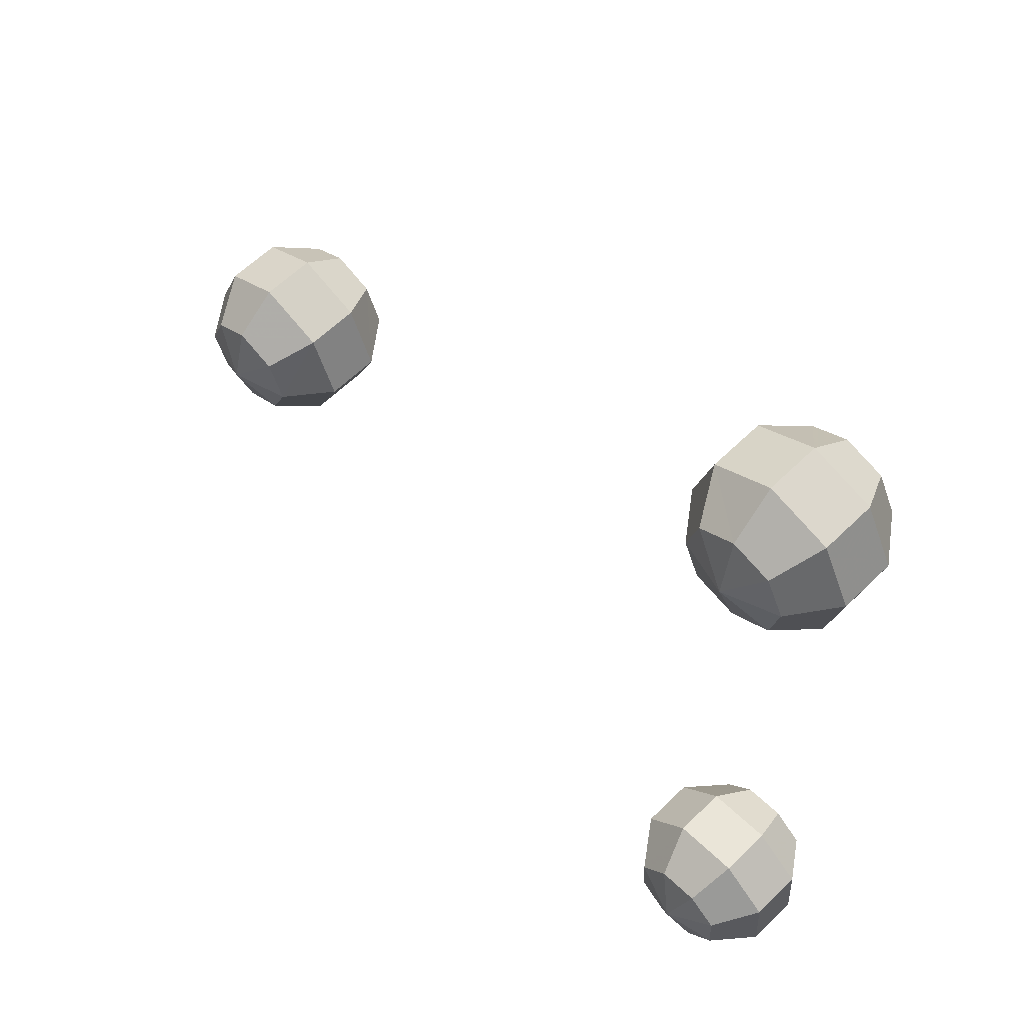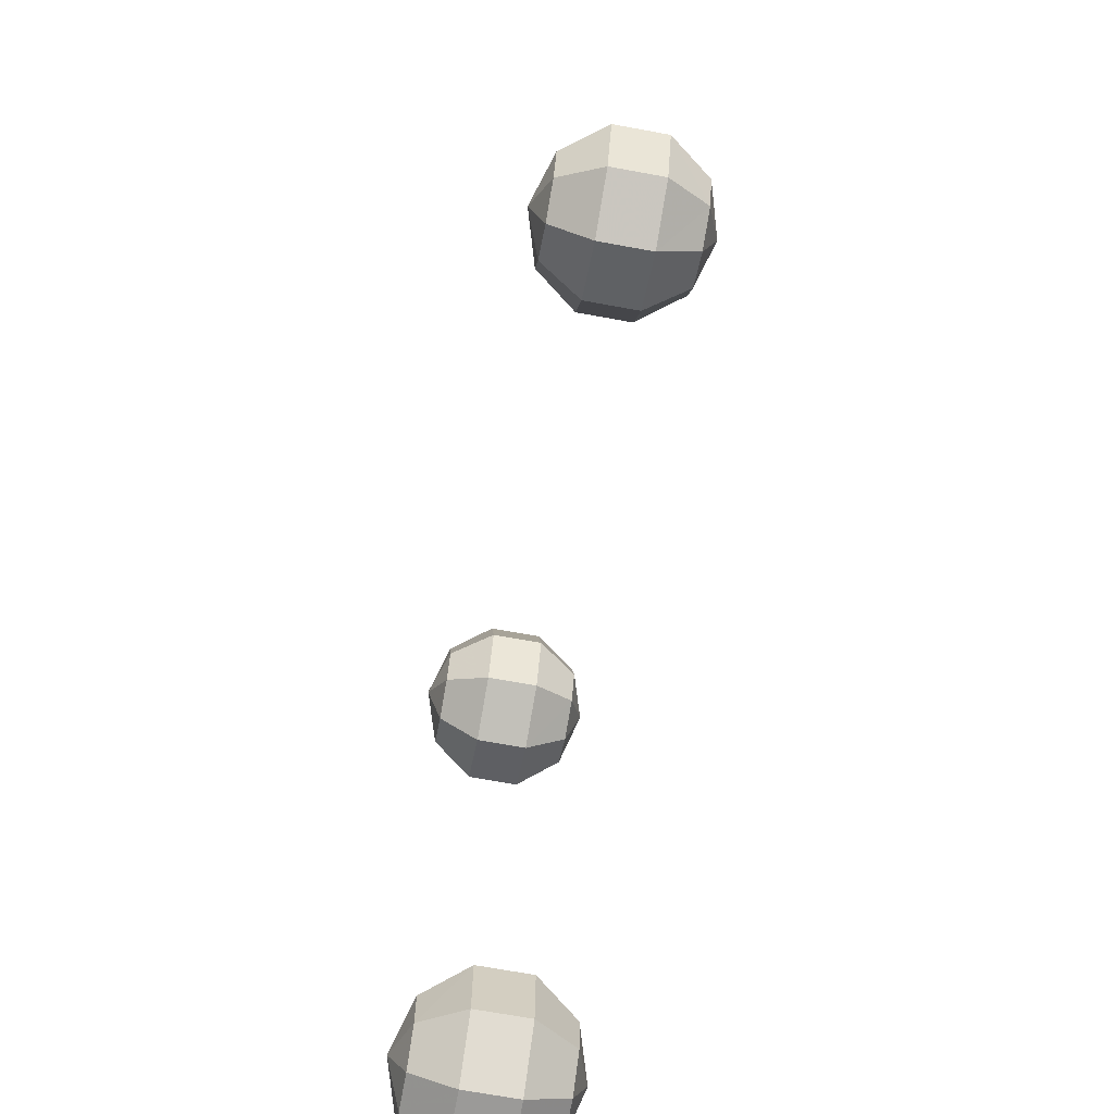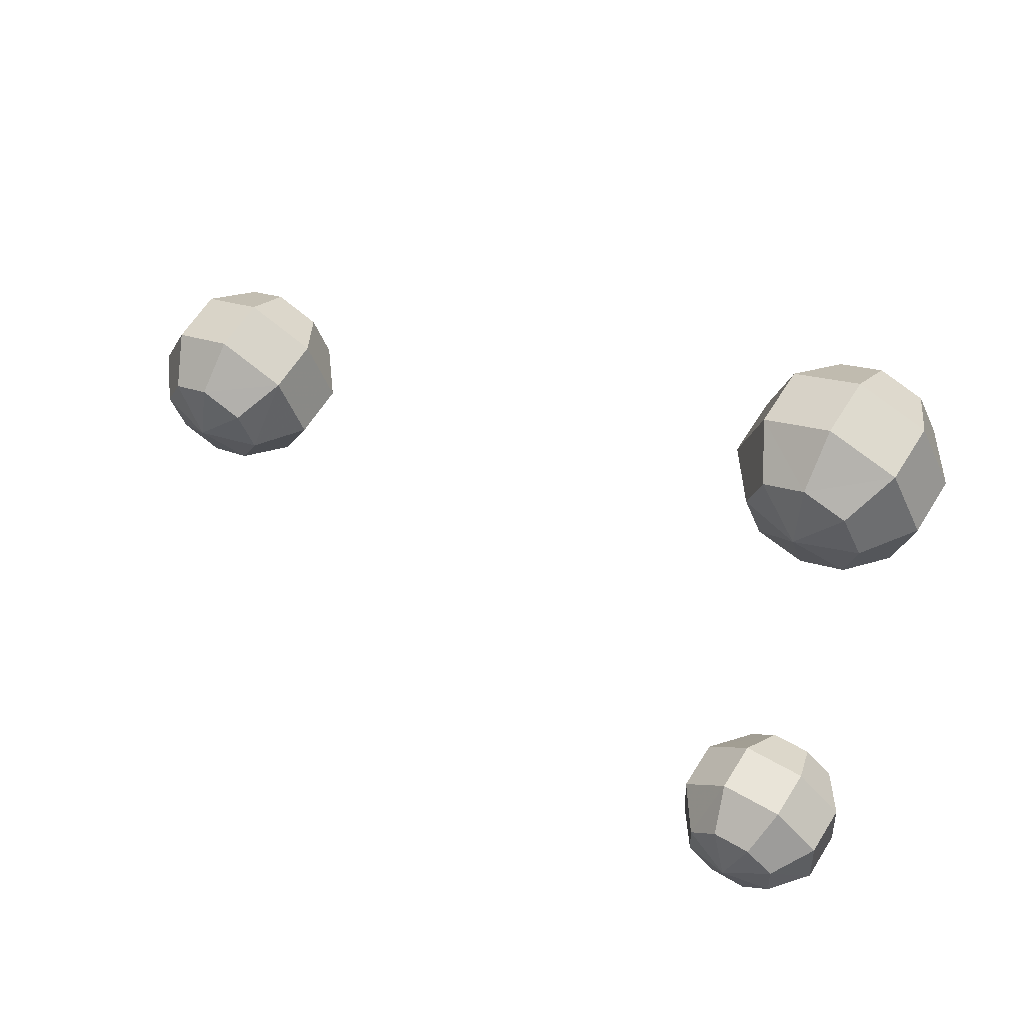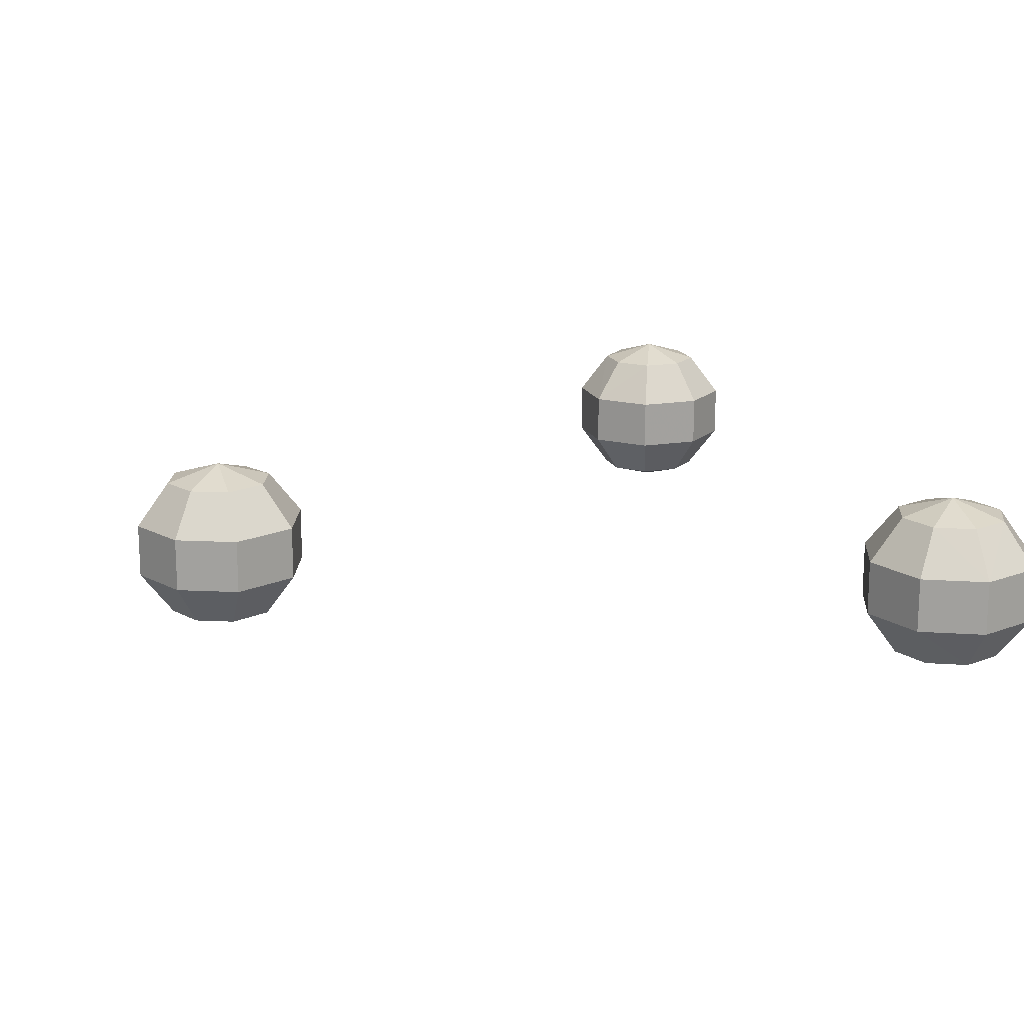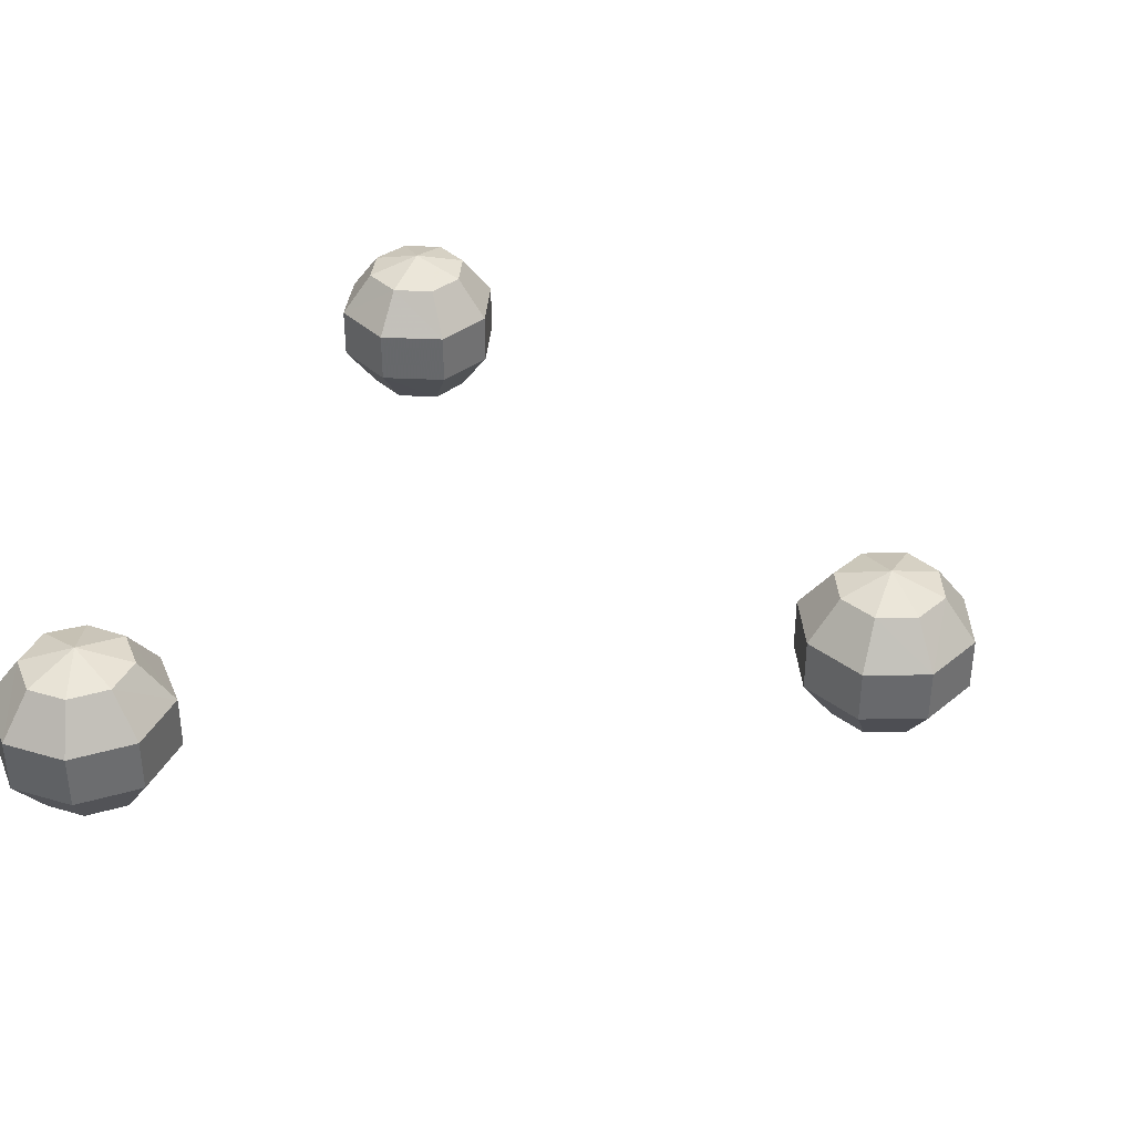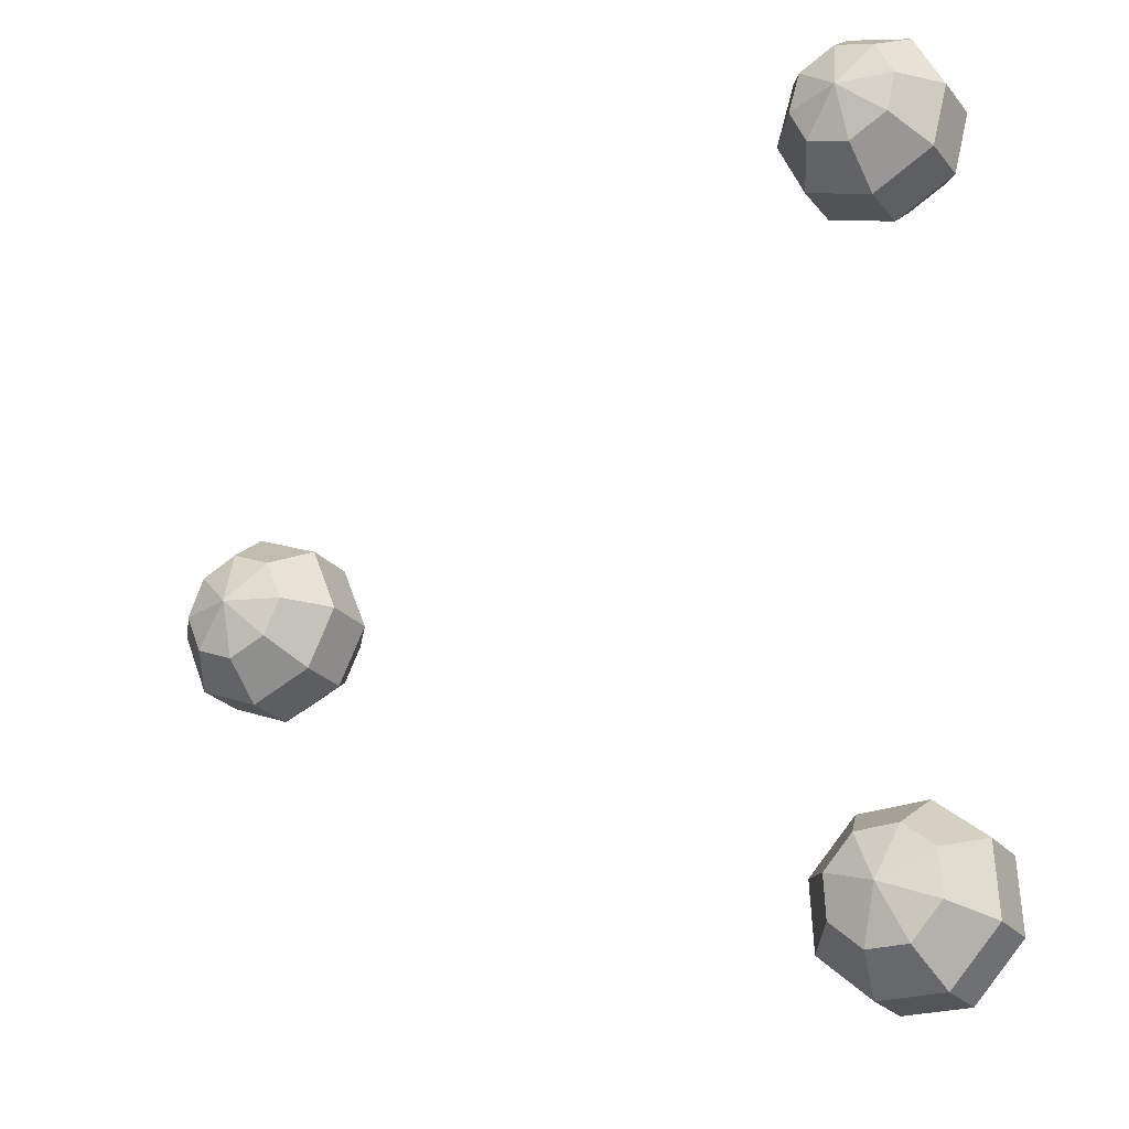
<metadata>
{"format":"obj","ext":"obj","renderer":"f3d","projection":"perspective","resolution":1024,"background":"white","views":[{"elev":59.8,"azim":-135.1,"up":"+Y"},{"elev":-68.8,"azim":79.6,"up":"+Y"},{"elev":59.9,"azim":-148.6,"up":"+Y"},{"elev":16.8,"azim":160.0,"up":"+Z"},{"elev":37.3,"azim":21.4,"up":"+Z"},{"elev":-24.3,"azim":-150.9,"up":"+Y"}]}
</metadata>
<code>
g Object10
v -24.72 -36.48 43.75
v -27.61 -37.53 39.75
v -23.25 -42.24 39.75
v -22.01 -39.42 43.75
v -17.36 -42.17 39.75
v -18.38 -39.38 43.75
v -12.77 -38.06 39.75
v -15.54 -36.84 43.75
v -12.48 -32.02 39.75
v -15.37 -33.07 43.75
v -27.61 -37.53 34.81
v -23.25 -42.24 34.81
v -17.36 -42.17 34.81
v -12.77 -38.06 34.81
v -12.48 -32.02 34.81
v -24.72 -36.48 30.81
v -22.01 -39.42 30.81
v -18.38 -39.38 30.81
v -15.54 -36.84 30.81
v -15.37 -33.07 30.81
v -24.54 -32.48 43.75
v -27.29 -31.11 39.75
v -21.73 -30.17 43.75
v -22.75 -27.38 39.75
v -17.92 -30.29 43.75
v -16.59 -27.58 39.75
v -27.29 -31.11 34.81
v -22.75 -27.38 34.81
v -16.59 -27.58 34.81
v -24.54 -32.48 30.81
v -21.73 -30.17 30.81
v -17.92 -30.29 30.81
v -20.05 -34.77 45.27
v -20.05 -34.77 29.28
f 1 2 3
f 3 4 1
f 4 3 5
f 5 6 4
f 6 5 7
f 7 8 6
f 9 10 8
f 8 7 9
f 2 11 12
f 12 3 2
f 3 12 13
f 13 5 3
f 5 13 14
f 14 7 5
f 15 9 7
f 7 14 15
f 11 16 17
f 17 12 11
f 12 17 18
f 18 13 12
f 13 18 19
f 19 14 13
f 20 15 14
f 14 19 20
f 1 21 22
f 22 2 1
f 21 23 24
f 24 22 21
f 23 25 26
f 26 24 23
f 9 26 25
f 25 10 9
f 2 22 27
f 27 11 2
f 22 24 28
f 28 27 22
f 24 26 29
f 29 28 24
f 15 29 26
f 26 9 15
f 11 27 30
f 30 16 11
f 27 28 31
f 31 30 27
f 28 29 32
f 32 31 28
f 20 32 29
f 29 15 20
f 33 1 4
f 33 4 6
f 33 6 8
f 33 8 10
f 34 17 16
f 34 18 17
f 34 19 18
f 34 20 19
f 33 21 1
f 33 23 21
f 33 25 23
f 33 10 25
f 34 16 30
f 34 30 31
f 34 31 32
f 34 32 20
g Object11
v -20.57 29.58 43.75
v -20.84 26.52 39.75
v -14.72 28.49 39.75
v -16.76 30.79 43.75
v -12.3 33.84 39.75
v -15.25 34.11 43.75
v -14.08 39.74 39.75
v -16.36 37.75 43.75
v -19.44 42.56 39.75
v -19.7 39.49 43.75
v -20.84 26.52 34.81
v -14.72 28.49 34.81
v -12.3 33.84 34.81
v -14.08 39.74 34.81
v -19.44 42.56 34.81
v -20.57 29.58 30.81
v -16.76 30.79 30.81
v -15.25 34.11 30.81
v -16.36 37.75 30.81
v -19.7 39.49 30.81
v -24.12 31.44 43.75
v -26.52 29.52 39.75
v -25.02 34.96 43.75
v -27.98 35.22 39.75
v -23.3 38.36 43.75
v -25.2 40.71 39.75
v -26.52 29.52 34.81
v -27.98 35.22 34.81
v -25.2 40.71 34.81
v -24.12 31.44 30.81
v -25.02 34.96 30.81
v -23.3 38.36 30.81
v -20.14 34.54 45.27
v -20.14 34.54 29.28
f 35 36 37
f 37 38 35
f 38 37 39
f 39 40 38
f 40 39 41
f 41 42 40
f 43 44 42
f 42 41 43
f 36 45 46
f 46 37 36
f 37 46 47
f 47 39 37
f 39 47 48
f 48 41 39
f 49 43 41
f 41 48 49
f 45 50 51
f 51 46 45
f 46 51 52
f 52 47 46
f 47 52 53
f 53 48 47
f 54 49 48
f 48 53 54
f 35 55 56
f 56 36 35
f 55 57 58
f 58 56 55
f 57 59 60
f 60 58 57
f 43 60 59
f 59 44 43
f 36 56 61
f 61 45 36
f 56 58 62
f 62 61 56
f 58 60 63
f 63 62 58
f 49 63 60
f 60 43 49
f 45 61 64
f 64 50 45
f 61 62 65
f 65 64 61
f 62 63 66
f 66 65 62
f 54 66 63
f 63 49 54
f 67 35 38
f 67 38 40
f 67 40 42
f 67 42 44
f 68 51 50
f 68 52 51
f 68 53 52
f 68 54 53
f 67 55 35
f 67 57 55
f 67 59 57
f 67 44 59
f 68 50 64
f 68 64 65
f 68 65 66
f 68 66 54
g Object12
v 36.75 3.624 43.75
v 34.57 5.799 39.75
v 32.15 -0.1506 39.75
v 35.22 -0.07772 43.75
v 34.69 -5.455 39.75
v 36.8 -3.356 43.75
v 40.36 -7.877 39.75
v 40.3 -4.853 43.75
v 45.96 -5.586 39.75
v 43.78 -3.412 43.75
v 34.57 5.799 34.81
v 32.15 -0.1506 34.81
v 34.69 -5.455 34.81
v 40.36 -7.877 34.81
v 45.96 -5.586 34.81
v 36.75 3.624 30.81
v 35.22 -0.07777 30.81
v 36.8 -3.356 30.81
v 40.3 -4.853 30.81
v 43.78 -3.412 30.81
v 40.45 5.146 43.75
v 40.52 8.22 39.75
v 43.73 3.575 43.75
v 45.83 5.678 39.75
v 45.22 0.07238 43.75
v 48.25 0.0107 39.75
v 40.52 8.22 34.81
v 45.83 5.678 34.81
v 48.25 0.01068 34.81
v 40.45 5.146 30.81
v 43.73 3.575 30.81
v 45.22 0.07234 30.81
v 40.26 0.1062 45.27
v 40.26 0.1061 29.28
f 69 70 71
f 71 72 69
f 72 71 73
f 73 74 72
f 74 73 75
f 75 76 74
f 77 78 76
f 76 75 77
f 70 79 80
f 80 71 70
f 71 80 81
f 81 73 71
f 73 81 82
f 82 75 73
f 83 77 75
f 75 82 83
f 79 84 85
f 85 80 79
f 80 85 86
f 86 81 80
f 81 86 87
f 87 82 81
f 88 83 82
f 82 87 88
f 69 89 90
f 90 70 69
f 89 91 92
f 92 90 89
f 91 93 94
f 94 92 91
f 77 94 93
f 93 78 77
f 70 90 95
f 95 79 70
f 90 92 96
f 96 95 90
f 92 94 97
f 97 96 92
f 83 97 94
f 94 77 83
f 79 95 98
f 98 84 79
f 95 96 99
f 99 98 95
f 96 97 100
f 100 99 96
f 88 100 97
f 97 83 88
f 101 69 72
f 101 72 74
f 101 74 76
f 101 76 78
f 102 85 84
f 102 86 85
f 102 87 86
f 102 88 87
f 101 89 69
f 101 91 89
f 101 93 91
f 101 78 93
f 102 84 98
f 102 98 99
f 102 99 100
f 102 100 88

</code>
